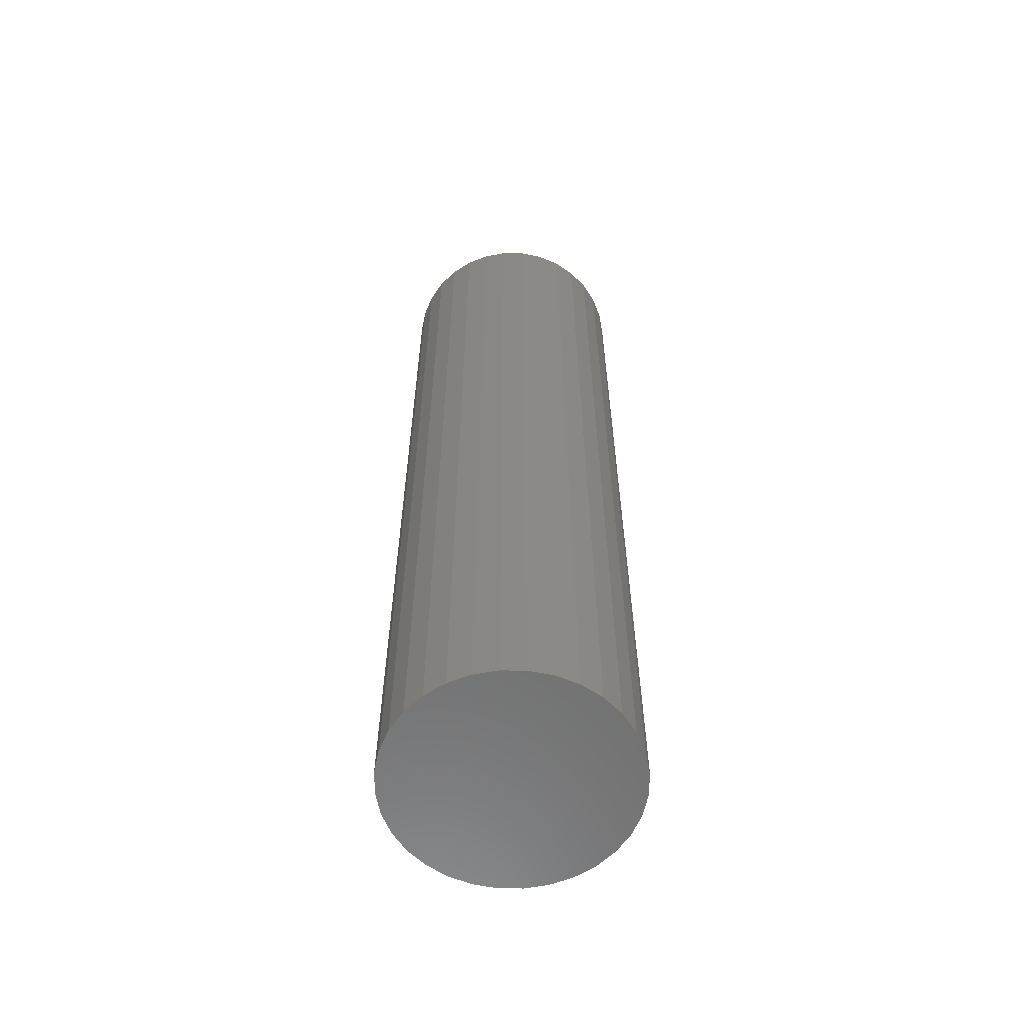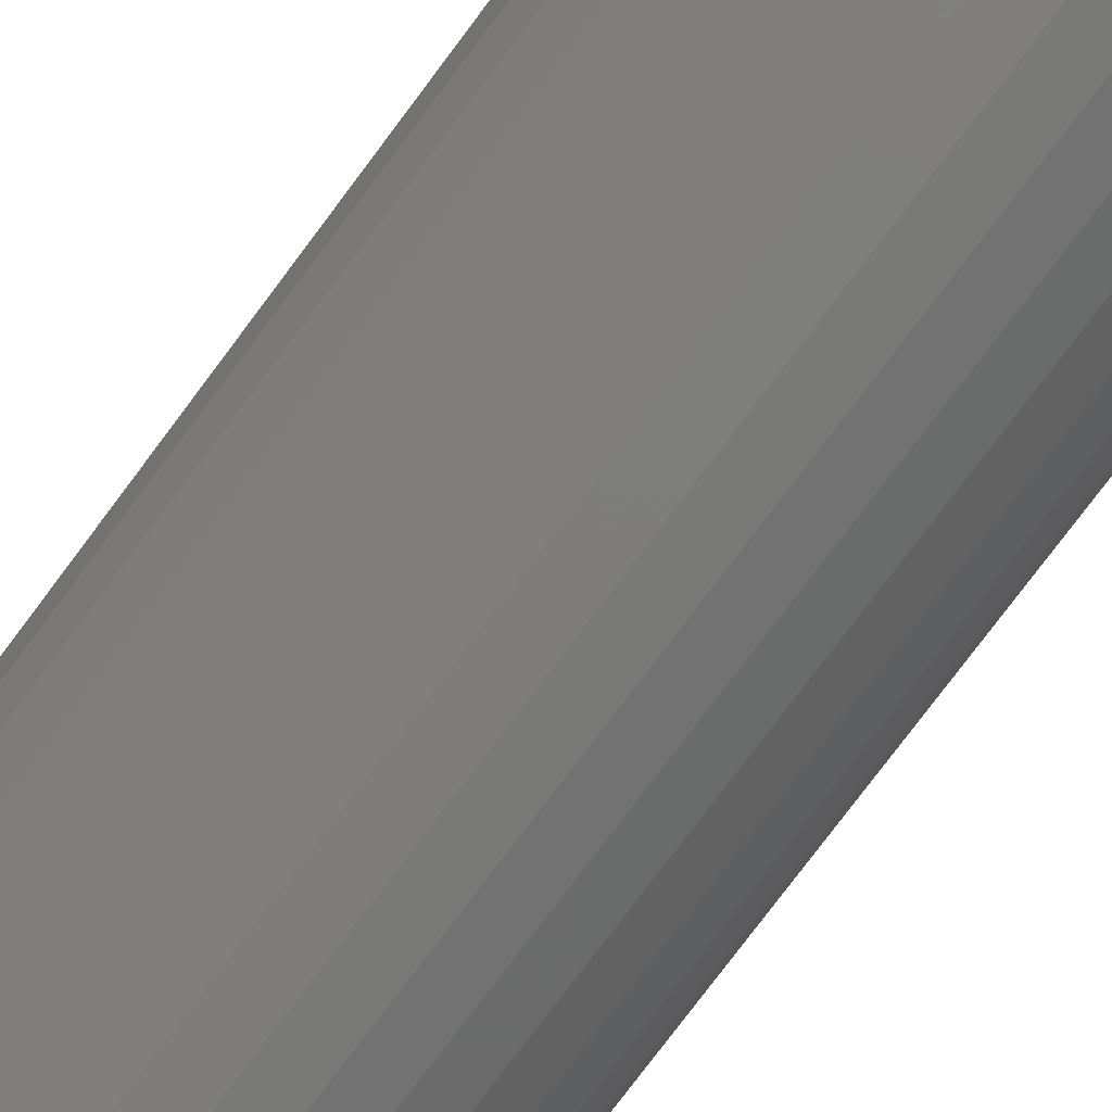
<metadata>
{"format":"stl","ext":"stl","renderer":"f3d","projection":"perspective","resolution":1024,"background":"white","views":[{"elev":-60.2,"azim":-62.5,"up":"+Y"},{"elev":-74.9,"azim":-36.5,"up":"+Z"}]}
</metadata>
<code>
# stl→obj: 320 verts, 636 faces
v 0.0009868 5.259e-18 0.08692
v 0.01794 6.2e-18 0.08525
v -0.01597 4.318e-18 0.08525
v -0.03228 3.412e-18 0.08031
v 0.03425 7.106e-18 0.08031
v -0.04731 2.578e-18 0.07227
v 0.04928 7.94e-18 0.07227
v -0.06048 1.847e-18 0.06146
v 0.06245 8.671e-18 0.06146
v 0.04928 7.94e-18 -0.07227
v -0.04731 2.578e-18 -0.07227
v 0.06245 8.671e-18 -0.06146
v -0.03228 3.412e-18 -0.08031
v 0.03425 7.106e-18 -0.08031
v -0.01597 4.318e-18 -0.08525
v 0.01794 6.2e-18 -0.08525
v 0.0009868 5.259e-18 -0.08692
v -0.06048 1.847e-18 -0.06146
v -0.07129 1.247e-18 -0.04829
v 0.07326 9.271e-18 -0.04829
v -0.07932 8.01e-19 -0.03326
v 0.08129 9.717e-18 -0.03326
v -0.08427 5.264e-19 -0.01696
v 0.08624 9.992e-18 -0.01696
v -0.08594 4.337e-19 -6.598e-17
v 0.08791 1.008e-17 4.585e-17
v -0.08427 5.264e-19 0.01696
v 0.08624 9.992e-18 0.01696
v -0.07932 8.01e-19 0.03326
v 0.08129 9.717e-18 0.03326
v -0.07129 1.247e-18 0.04829
v 0.07326 9.271e-18 0.04829
v 0.09572 -0.007812 -1.189e-16
v 0.09572 -0.75 -1.16e-17
v 0.0939 -0.007812 -0.01848
v 0.0939 -0.75 -0.01848
v 0.08851 -0.007812 -0.03625
v 0.08851 -0.75 -0.03625
v 0.07976 -0.007812 -0.05263
v 0.07976 -0.75 -0.05263
v 0.06798 -0.007812 -0.06699
v 0.06798 -0.75 -0.06699
v 0.05362 -0.007812 -0.07877
v 0.05362 -0.75 -0.07877
v 0.03724 -0.007812 -0.08753
v 0.03724 -0.75 -0.08753
v 0.01947 -0.007812 -0.09292
v 0.01947 -0.75 -0.09292
v 0.0009868 -0.007812 -0.09474
v 0.0009868 -0.75 -0.09474
v -0.0175 -0.007812 -0.09292
v -0.0175 -0.75 -0.09292
v -0.03527 -0.007812 -0.08753
v -0.03527 -0.75 -0.08753
v -0.05165 -0.007812 -0.07877
v -0.05165 -0.75 -0.07877
v -0.066 -0.007812 -0.06699
v -0.066 -0.75 -0.06699
v -0.07778 -0.007812 -0.05263
v -0.07778 -0.75 -0.05263
v -0.08654 -0.007812 -0.03625
v -0.08654 -0.75 -0.03625
v -0.09193 -0.007812 -0.01848
v -0.09193 -0.75 -0.01848
v -0.09375 -0.007812 1.16e-17
v -0.09375 -0.75 1.16e-17
v -0.09193 -0.007812 0.01848
v -0.09193 -0.75 0.01848
v -0.08654 -0.007812 0.03625
v -0.08654 -0.75 0.03625
v -0.07778 -0.007812 0.05263
v -0.07778 -0.75 0.05263
v -0.066 -0.007812 0.06699
v -0.066 -0.75 0.06699
v -0.05165 -0.007812 0.07877
v -0.05165 -0.75 0.07877
v -0.03527 -0.007812 0.08753
v -0.03527 -0.75 0.08753
v -0.0175 -0.007812 0.09292
v -0.0175 -0.75 0.09292
v 0.0009868 -0.007812 0.09474
v 0.0009868 -0.75 0.09474
v 0.01947 -0.007812 0.09292
v 0.01947 -0.75 0.09292
v 0.03724 -0.007812 0.08753
v 0.03724 -0.75 0.08753
v 0.05362 -0.007812 0.07877
v 0.05362 -0.75 0.07877
v 0.06798 -0.007812 0.06699
v 0.06798 -0.75 0.06699
v 0.07976 -0.007812 0.05263
v 0.07976 -0.75 0.05263
v 0.08851 -0.007812 0.03625
v 0.08851 -0.75 0.03625
v 0.0939 -0.007812 0.01848
v 0.0939 -0.75 0.01848
v 0.09557 -0.006288 -2.082e-17
v 0.09376 -0.006288 -0.01845
v 0.09513 -0.004823 -2.082e-17
v 0.09332 -0.004823 -0.01837
v 0.09441 -0.003472 -2.082e-17
v 0.09261 -0.003472 -0.01823
v 0.09344 -0.002288 -2.082e-17
v 0.09166 -0.002288 -0.01804
v 0.09225 -0.001317 -2.082e-17
v 0.0905 -0.001317 -0.0178
v 0.0909 -0.0005947 -2.082e-17
v 0.08917 -0.0005947 -0.01754
v 0.08944 -0.0001501 -2.082e-17
v 0.08774 -0.0001501 -0.01726
v -0.09178 -0.006288 -0.01845
v -0.0936 -0.006288 -1.041e-16
v -0.09135 -0.004823 -0.01837
v -0.09316 -0.004823 -9.714e-17
v -0.09064 -0.003472 -0.01823
v -0.09243 -0.003472 -9.714e-17
v -0.08969 -0.002288 -0.01804
v -0.09146 -0.002288 -9.714e-17
v -0.08852 -0.001317 -0.0178
v -0.09028 -0.001317 -9.714e-17
v -0.0872 -0.0005947 -0.01754
v -0.08893 -0.0005947 -9.714e-17
v -0.08576 -0.0001501 -0.01726
v -0.08746 -0.0001501 -9.021e-17
v -0.0864 -0.006288 -0.0362
v -0.08599 -0.004823 -0.03603
v -0.08532 -0.003472 -0.03575
v -0.08442 -0.002288 -0.03538
v -0.08333 -0.001317 -0.03493
v -0.08208 -0.0005947 -0.03441
v -0.08073 -0.0001501 -0.03385
v -0.07766 -0.006288 -0.05255
v -0.07729 -0.004823 -0.0523
v -0.07669 -0.003472 -0.0519
v -0.07588 -0.002288 -0.05136
v -0.0749 -0.001317 -0.0507
v -0.07377 -0.0005947 -0.04995
v -0.07256 -0.0001501 -0.04914
v -0.0659 -0.006288 -0.06688
v -0.06558 -0.004823 -0.06657
v -0.06507 -0.003472 -0.06606
v -0.06438 -0.002288 -0.06537
v -0.06355 -0.001317 -0.06453
v -0.06259 -0.0005947 -0.06358
v -0.06156 -0.0001501 -0.06254
v -0.05156 -0.006288 -0.07865
v -0.05132 -0.004823 -0.07828
v -0.05091 -0.003472 -0.07768
v -0.05037 -0.002288 -0.07687
v -0.04972 -0.001317 -0.07588
v -0.04897 -0.0005947 -0.07476
v -0.04815 -0.0001501 -0.07354
v -0.03521 -0.006288 -0.08739
v -0.03504 -0.004823 -0.08698
v -0.03476 -0.003472 -0.08631
v -0.03439 -0.002288 -0.08541
v -0.03394 -0.001317 -0.08432
v -0.03342 -0.0005947 -0.08307
v -0.03286 -0.0001501 -0.08172
v -0.01747 -0.006288 -0.09277
v -0.01738 -0.004823 -0.09233
v -0.01724 -0.003472 -0.09163
v -0.01705 -0.002288 -0.09067
v -0.01682 -0.001317 -0.08951
v -0.01655 -0.0005947 -0.08819
v -0.01627 -0.0001501 -0.08675
v 0.0009868 -0.006288 -0.09459
v 0.0009868 -0.004823 -0.09414
v 0.0009868 -0.003472 -0.09342
v 0.0009868 -0.002288 -0.09245
v 0.0009868 -0.001317 -0.09126
v 0.0009868 -0.0005947 -0.08991
v 0.0009868 -0.0001501 -0.08845
v 0.01944 -0.006288 -0.09277
v 0.01935 -0.004823 -0.09233
v 0.01921 -0.003472 -0.09163
v 0.01902 -0.002288 -0.09067
v 0.01879 -0.001317 -0.08951
v 0.01853 -0.0005947 -0.08819
v 0.01824 -0.0001501 -0.08675
v 0.03718 -0.006288 -0.08739
v 0.03701 -0.004823 -0.08698
v 0.03674 -0.003472 -0.08631
v 0.03637 -0.002288 -0.08541
v 0.03591 -0.001317 -0.08432
v 0.0354 -0.0005947 -0.08307
v 0.03483 -0.0001501 -0.08172
v 0.05354 -0.006288 -0.07865
v 0.05329 -0.004823 -0.07828
v 0.05289 -0.003472 -0.07768
v 0.05235 -0.002288 -0.07687
v 0.05169 -0.001317 -0.07588
v 0.05094 -0.0005947 -0.07476
v 0.05013 -0.0001501 -0.07354
v 0.06787 -0.006288 -0.06688
v 0.06756 -0.004823 -0.06657
v 0.06704 -0.003472 -0.06606
v 0.06636 -0.002288 -0.06537
v 0.06552 -0.001317 -0.06453
v 0.06457 -0.0005947 -0.06358
v 0.06353 -0.0001501 -0.06254
v 0.07963 -0.006288 -0.05255
v 0.07926 -0.004823 -0.0523
v 0.07866 -0.003472 -0.0519
v 0.07786 -0.002288 -0.05136
v 0.07687 -0.001317 -0.0507
v 0.07575 -0.0005947 -0.04995
v 0.07453 -0.0001501 -0.04914
v 0.08837 -0.006288 -0.0362
v 0.08796 -0.004823 -0.03603
v 0.0873 -0.003472 -0.03575
v 0.0864 -0.002288 -0.03538
v 0.0853 -0.001317 -0.03493
v 0.08406 -0.0005947 -0.03441
v 0.0827 -0.0001501 -0.03385
v -0.09178 -0.006288 0.01845
v -0.09135 -0.004823 0.01837
v -0.09064 -0.003472 0.01823
v -0.08969 -0.002288 0.01804
v -0.08852 -0.001317 0.0178
v -0.0872 -0.0005947 0.01754
v -0.08576 -0.0001501 0.01726
v 0.09376 -0.006288 0.01845
v 0.09332 -0.004823 0.01837
v 0.09261 -0.003472 0.01823
v 0.09166 -0.002288 0.01804
v 0.0905 -0.001317 0.0178
v 0.08917 -0.0005947 0.01754
v 0.08774 -0.0001501 0.01726
v 0.08837 -0.006288 0.0362
v 0.08796 -0.004823 0.03603
v 0.0873 -0.003472 0.03575
v 0.0864 -0.002288 0.03538
v 0.0853 -0.001317 0.03493
v 0.08406 -0.0005947 0.03441
v 0.0827 -0.0001501 0.03385
v 0.07963 -0.006288 0.05255
v 0.07926 -0.004823 0.0523
v 0.07866 -0.003472 0.0519
v 0.07786 -0.002288 0.05136
v 0.07687 -0.001317 0.0507
v 0.07575 -0.0005947 0.04995
v 0.07453 -0.0001501 0.04914
v 0.06787 -0.006288 0.06688
v 0.06756 -0.004823 0.06657
v 0.06704 -0.003472 0.06606
v 0.06636 -0.002288 0.06537
v 0.06552 -0.001317 0.06453
v 0.06457 -0.0005947 0.06358
v 0.06353 -0.0001501 0.06254
v 0.05354 -0.006288 0.07865
v 0.05329 -0.004823 0.07828
v 0.05289 -0.003472 0.07768
v 0.05235 -0.002288 0.07687
v 0.05169 -0.001317 0.07588
v 0.05094 -0.0005947 0.07476
v 0.05013 -0.0001501 0.07354
v 0.03718 -0.006288 0.08739
v 0.03701 -0.004823 0.08698
v 0.03674 -0.003472 0.08631
v 0.03637 -0.002288 0.08541
v 0.03591 -0.001317 0.08432
v 0.0354 -0.0005947 0.08307
v 0.03483 -0.0001501 0.08172
v 0.01944 -0.006288 0.09277
v 0.01935 -0.004823 0.09233
v 0.01921 -0.003472 0.09163
v 0.01902 -0.002288 0.09067
v 0.01879 -0.001317 0.08951
v 0.01853 -0.0005947 0.08819
v 0.01824 -0.0001501 0.08675
v 0.0009868 -0.006288 0.09459
v 0.0009868 -0.004823 0.09414
v 0.0009868 -0.003472 0.09342
v 0.0009868 -0.002288 0.09245
v 0.0009868 -0.001317 0.09126
v 0.0009868 -0.0005947 0.08991
v 0.0009868 -0.0001501 0.08845
v -0.01747 -0.006288 0.09277
v -0.01738 -0.004823 0.09233
v -0.01724 -0.003472 0.09163
v -0.01705 -0.002288 0.09067
v -0.01682 -0.001317 0.08951
v -0.01655 -0.0005947 0.08819
v -0.01627 -0.0001501 0.08675
v -0.03521 -0.006288 0.08739
v -0.03504 -0.004823 0.08698
v -0.03476 -0.003472 0.08631
v -0.03439 -0.002288 0.08541
v -0.03394 -0.001317 0.08432
v -0.03342 -0.0005947 0.08307
v -0.03286 -0.0001501 0.08172
v -0.05156 -0.006288 0.07865
v -0.05132 -0.004823 0.07828
v -0.05091 -0.003472 0.07768
v -0.05037 -0.002288 0.07687
v -0.04972 -0.001317 0.07588
v -0.04897 -0.0005947 0.07476
v -0.04815 -0.0001501 0.07354
v -0.0659 -0.006288 0.06688
v -0.06558 -0.004823 0.06657
v -0.06507 -0.003472 0.06606
v -0.06438 -0.002288 0.06537
v -0.06355 -0.001317 0.06453
v -0.06259 -0.0005947 0.06358
v -0.06156 -0.0001501 0.06254
v -0.07766 -0.006288 0.05255
v -0.07729 -0.004823 0.0523
v -0.07669 -0.003472 0.0519
v -0.07588 -0.002288 0.05136
v -0.0749 -0.001317 0.0507
v -0.07377 -0.0005947 0.04995
v -0.07256 -0.0001501 0.04914
v -0.0864 -0.006288 0.0362
v -0.08599 -0.004823 0.03603
v -0.08532 -0.003472 0.03575
v -0.08442 -0.002288 0.03538
v -0.08333 -0.001317 0.03493
v -0.08208 -0.0005947 0.03441
v -0.08073 -0.0001501 0.03385
f 1 2 3
f 4 3 2
f 5 4 2
f 6 4 5
f 7 6 5
f 8 6 7
f 9 8 7
f 10 11 12
f 13 11 10
f 14 13 10
f 15 13 14
f 16 15 14
f 17 15 16
f 11 18 12
f 12 18 19
f 12 19 20
f 20 19 21
f 20 21 22
f 22 21 23
f 22 23 24
f 24 23 25
f 24 25 26
f 26 25 27
f 26 27 28
f 28 27 29
f 28 29 30
f 30 29 31
f 30 31 32
f 32 31 8
f 32 8 9
f 33 34 35
f 35 34 36
f 35 36 37
f 37 36 38
f 37 38 39
f 39 38 40
f 39 40 41
f 41 40 42
f 41 42 43
f 43 42 44
f 43 44 45
f 45 44 46
f 45 46 47
f 47 46 48
f 47 48 49
f 49 48 50
f 49 50 51
f 51 50 52
f 51 52 53
f 53 52 54
f 53 54 55
f 55 54 56
f 55 56 57
f 57 56 58
f 57 58 59
f 59 58 60
f 59 60 61
f 61 60 62
f 61 62 63
f 63 62 64
f 63 64 65
f 65 64 66
f 65 66 67
f 67 66 68
f 67 68 69
f 69 68 70
f 69 70 71
f 71 70 72
f 71 72 73
f 73 72 74
f 73 74 75
f 75 74 76
f 75 76 77
f 77 76 78
f 77 78 79
f 79 78 80
f 79 80 81
f 81 80 82
f 81 82 83
f 83 82 84
f 83 84 85
f 85 84 86
f 85 86 87
f 87 86 88
f 87 88 89
f 89 88 90
f 89 90 91
f 91 90 92
f 91 92 93
f 93 92 94
f 93 94 95
f 95 94 96
f 95 96 33
f 33 96 34
f 33 35 97
f 97 35 98
f 97 98 99
f 99 98 100
f 99 100 101
f 101 100 102
f 101 102 103
f 103 102 104
f 103 104 105
f 105 104 106
f 105 106 107
f 107 106 108
f 107 108 109
f 109 108 110
f 109 110 26
f 26 110 24
f 63 65 111
f 111 65 112
f 111 112 113
f 113 112 114
f 113 114 115
f 115 114 116
f 115 116 117
f 117 116 118
f 117 118 119
f 119 118 120
f 119 120 121
f 121 120 122
f 121 122 123
f 123 122 124
f 123 124 23
f 23 124 25
f 61 63 125
f 125 63 111
f 125 111 126
f 126 111 113
f 126 113 127
f 127 113 115
f 127 115 128
f 128 115 117
f 128 117 129
f 129 117 119
f 129 119 130
f 130 119 121
f 130 121 131
f 131 121 123
f 131 123 21
f 21 123 23
f 59 61 132
f 132 61 125
f 132 125 133
f 133 125 126
f 133 126 134
f 134 126 127
f 134 127 135
f 135 127 128
f 135 128 136
f 136 128 129
f 136 129 137
f 137 129 130
f 137 130 138
f 138 130 131
f 138 131 19
f 19 131 21
f 57 59 139
f 139 59 132
f 139 132 140
f 140 132 133
f 140 133 141
f 141 133 134
f 141 134 142
f 142 134 135
f 142 135 143
f 143 135 136
f 143 136 144
f 144 136 137
f 144 137 145
f 145 137 138
f 145 138 18
f 18 138 19
f 55 57 146
f 146 57 139
f 146 139 147
f 147 139 140
f 147 140 148
f 148 140 141
f 148 141 149
f 149 141 142
f 149 142 150
f 150 142 143
f 150 143 151
f 151 143 144
f 151 144 152
f 152 144 145
f 152 145 11
f 11 145 18
f 53 55 153
f 153 55 146
f 153 146 154
f 154 146 147
f 154 147 155
f 155 147 148
f 155 148 156
f 156 148 149
f 156 149 157
f 157 149 150
f 157 150 158
f 158 150 151
f 158 151 159
f 159 151 152
f 159 152 13
f 13 152 11
f 51 53 160
f 160 53 153
f 160 153 161
f 161 153 154
f 161 154 162
f 162 154 155
f 162 155 163
f 163 155 156
f 163 156 164
f 164 156 157
f 164 157 165
f 165 157 158
f 165 158 166
f 166 158 159
f 166 159 15
f 15 159 13
f 49 51 167
f 167 51 160
f 167 160 168
f 168 160 161
f 168 161 169
f 169 161 162
f 169 162 170
f 170 162 163
f 170 163 171
f 171 163 164
f 171 164 172
f 172 164 165
f 172 165 173
f 173 165 166
f 173 166 17
f 17 166 15
f 47 49 174
f 174 49 167
f 174 167 175
f 175 167 168
f 175 168 176
f 176 168 169
f 176 169 177
f 177 169 170
f 177 170 178
f 178 170 171
f 178 171 179
f 179 171 172
f 179 172 180
f 180 172 173
f 180 173 16
f 16 173 17
f 45 47 181
f 181 47 174
f 181 174 182
f 182 174 175
f 182 175 183
f 183 175 176
f 183 176 184
f 184 176 177
f 184 177 185
f 185 177 178
f 185 178 186
f 186 178 179
f 186 179 187
f 187 179 180
f 187 180 14
f 14 180 16
f 43 45 188
f 188 45 181
f 188 181 189
f 189 181 182
f 189 182 190
f 190 182 183
f 190 183 191
f 191 183 184
f 191 184 192
f 192 184 185
f 192 185 193
f 193 185 186
f 193 186 194
f 194 186 187
f 194 187 10
f 10 187 14
f 41 43 195
f 195 43 188
f 195 188 196
f 196 188 189
f 196 189 197
f 197 189 190
f 197 190 198
f 198 190 191
f 198 191 199
f 199 191 192
f 199 192 200
f 200 192 193
f 200 193 201
f 201 193 194
f 201 194 12
f 12 194 10
f 39 41 202
f 202 41 195
f 202 195 203
f 203 195 196
f 203 196 204
f 204 196 197
f 204 197 205
f 205 197 198
f 205 198 206
f 206 198 199
f 206 199 207
f 207 199 200
f 207 200 208
f 208 200 201
f 208 201 20
f 20 201 12
f 37 39 209
f 209 39 202
f 209 202 210
f 210 202 203
f 210 203 211
f 211 203 204
f 211 204 212
f 212 204 205
f 212 205 213
f 213 205 206
f 213 206 214
f 214 206 207
f 214 207 215
f 215 207 208
f 215 208 22
f 22 208 20
f 35 37 98
f 98 37 209
f 98 209 100
f 100 209 210
f 100 210 102
f 102 210 211
f 102 211 104
f 104 211 212
f 104 212 106
f 106 212 213
f 106 213 108
f 108 213 214
f 108 214 110
f 110 214 215
f 110 215 24
f 24 215 22
f 65 67 112
f 112 67 216
f 112 216 114
f 114 216 217
f 114 217 116
f 116 217 218
f 116 218 118
f 118 218 219
f 118 219 120
f 120 219 220
f 120 220 122
f 122 220 221
f 122 221 124
f 124 221 222
f 124 222 25
f 25 222 27
f 95 33 223
f 223 33 97
f 223 97 224
f 224 97 99
f 224 99 225
f 225 99 101
f 225 101 226
f 226 101 103
f 226 103 227
f 227 103 105
f 227 105 228
f 228 105 107
f 228 107 229
f 229 107 109
f 229 109 28
f 28 109 26
f 93 95 230
f 230 95 223
f 230 223 231
f 231 223 224
f 231 224 232
f 232 224 225
f 232 225 233
f 233 225 226
f 233 226 234
f 234 226 227
f 234 227 235
f 235 227 228
f 235 228 236
f 236 228 229
f 236 229 30
f 30 229 28
f 91 93 237
f 237 93 230
f 237 230 238
f 238 230 231
f 238 231 239
f 239 231 232
f 239 232 240
f 240 232 233
f 240 233 241
f 241 233 234
f 241 234 242
f 242 234 235
f 242 235 243
f 243 235 236
f 243 236 32
f 32 236 30
f 89 91 244
f 244 91 237
f 244 237 245
f 245 237 238
f 245 238 246
f 246 238 239
f 246 239 247
f 247 239 240
f 247 240 248
f 248 240 241
f 248 241 249
f 249 241 242
f 249 242 250
f 250 242 243
f 250 243 9
f 9 243 32
f 87 89 251
f 251 89 244
f 251 244 252
f 252 244 245
f 252 245 253
f 253 245 246
f 253 246 254
f 254 246 247
f 254 247 255
f 255 247 248
f 255 248 256
f 256 248 249
f 256 249 257
f 257 249 250
f 257 250 7
f 7 250 9
f 85 87 258
f 258 87 251
f 258 251 259
f 259 251 252
f 259 252 260
f 260 252 253
f 260 253 261
f 261 253 254
f 261 254 262
f 262 254 255
f 262 255 263
f 263 255 256
f 263 256 264
f 264 256 257
f 264 257 5
f 5 257 7
f 83 85 265
f 265 85 258
f 265 258 266
f 266 258 259
f 266 259 267
f 267 259 260
f 267 260 268
f 268 260 261
f 268 261 269
f 269 261 262
f 269 262 270
f 270 262 263
f 270 263 271
f 271 263 264
f 271 264 2
f 2 264 5
f 81 83 272
f 272 83 265
f 272 265 273
f 273 265 266
f 273 266 274
f 274 266 267
f 274 267 275
f 275 267 268
f 275 268 276
f 276 268 269
f 276 269 277
f 277 269 270
f 277 270 278
f 278 270 271
f 278 271 1
f 1 271 2
f 79 81 279
f 279 81 272
f 279 272 280
f 280 272 273
f 280 273 281
f 281 273 274
f 281 274 282
f 282 274 275
f 282 275 283
f 283 275 276
f 283 276 284
f 284 276 277
f 284 277 285
f 285 277 278
f 285 278 3
f 3 278 1
f 77 79 286
f 286 79 279
f 286 279 287
f 287 279 280
f 287 280 288
f 288 280 281
f 288 281 289
f 289 281 282
f 289 282 290
f 290 282 283
f 290 283 291
f 291 283 284
f 291 284 292
f 292 284 285
f 292 285 4
f 4 285 3
f 75 77 293
f 293 77 286
f 293 286 294
f 294 286 287
f 294 287 295
f 295 287 288
f 295 288 296
f 296 288 289
f 296 289 297
f 297 289 290
f 297 290 298
f 298 290 291
f 298 291 299
f 299 291 292
f 299 292 6
f 6 292 4
f 73 75 300
f 300 75 293
f 300 293 301
f 301 293 294
f 301 294 302
f 302 294 295
f 302 295 303
f 303 295 296
f 303 296 304
f 304 296 297
f 304 297 305
f 305 297 298
f 305 298 306
f 306 298 299
f 306 299 8
f 8 299 6
f 71 73 307
f 307 73 300
f 307 300 308
f 308 300 301
f 308 301 309
f 309 301 302
f 309 302 310
f 310 302 303
f 310 303 311
f 311 303 304
f 311 304 312
f 312 304 305
f 312 305 313
f 313 305 306
f 313 306 31
f 31 306 8
f 69 71 314
f 314 71 307
f 314 307 315
f 315 307 308
f 315 308 316
f 316 308 309
f 316 309 317
f 317 309 310
f 317 310 318
f 318 310 311
f 318 311 319
f 319 311 312
f 319 312 320
f 320 312 313
f 320 313 29
f 29 313 31
f 67 69 216
f 216 69 314
f 216 314 217
f 217 314 315
f 217 315 218
f 218 315 316
f 218 316 219
f 219 316 317
f 219 317 220
f 220 317 318
f 220 318 221
f 221 318 319
f 221 319 222
f 222 319 320
f 222 320 27
f 27 320 29
f 80 84 82
f 84 80 78
f 84 78 86
f 86 78 76
f 86 76 88
f 44 54 46
f 46 54 52
f 46 52 48
f 48 52 50
f 88 76 90
f 90 76 74
f 90 74 92
f 92 74 72
f 92 72 94
f 94 72 70
f 94 70 96
f 96 70 68
f 96 68 34
f 34 68 66
f 34 66 36
f 36 66 64
f 36 64 38
f 38 64 62
f 38 62 40
f 40 62 60
f 40 60 42
f 42 60 58
f 42 58 44
f 44 58 56
f 44 56 54

</code>
